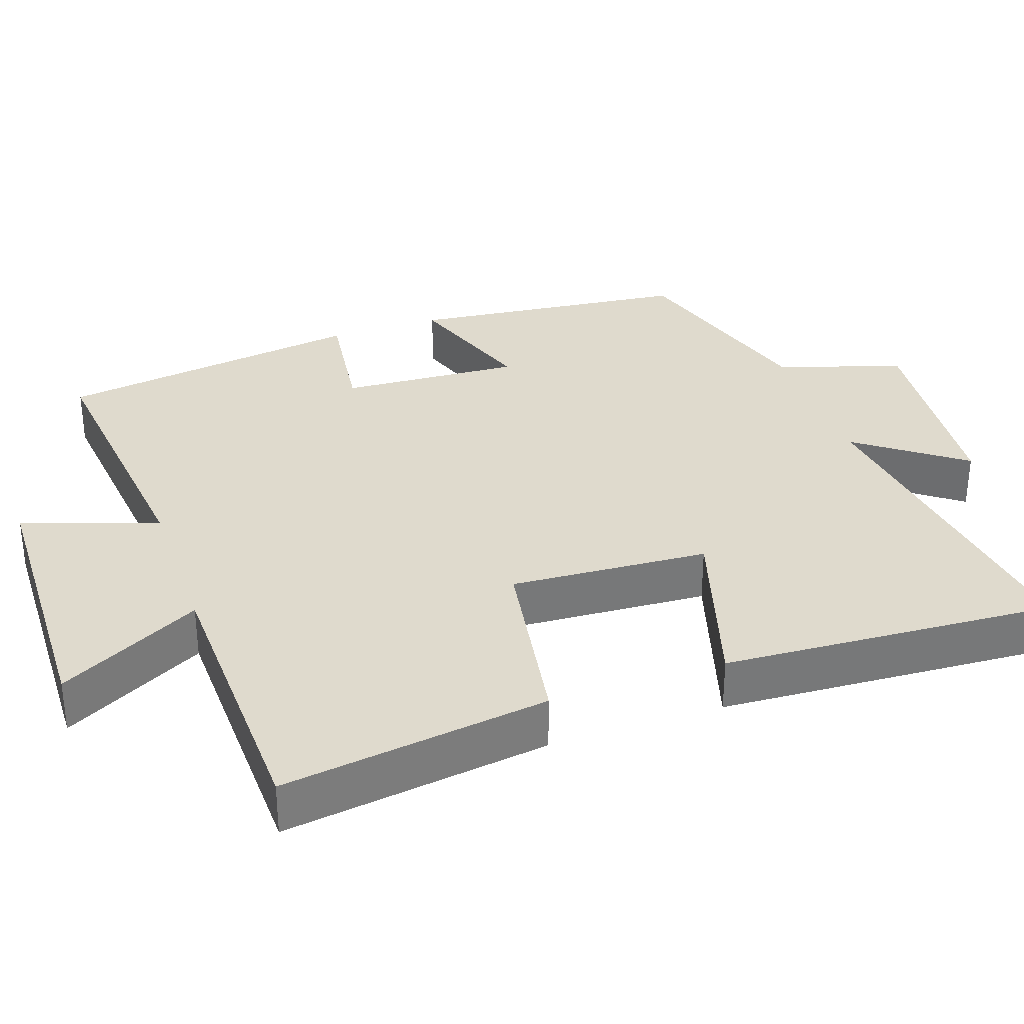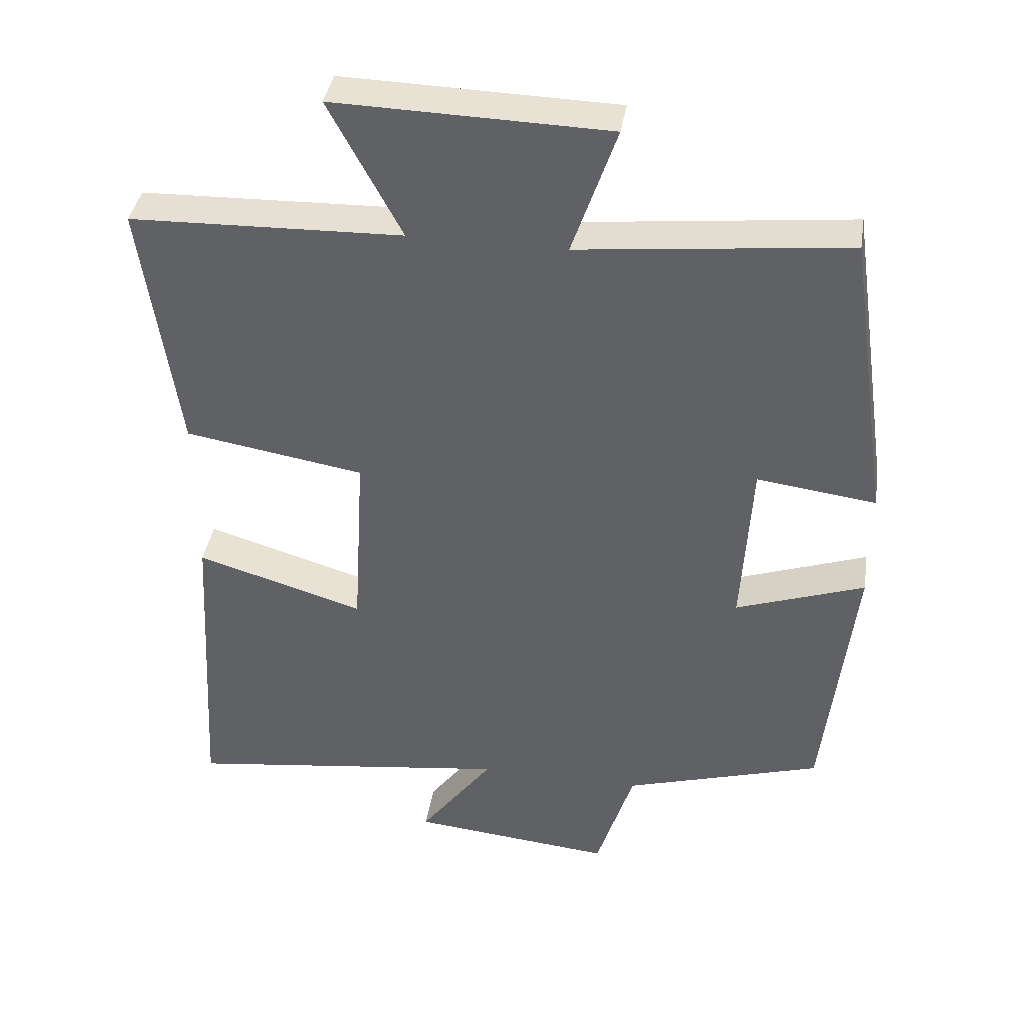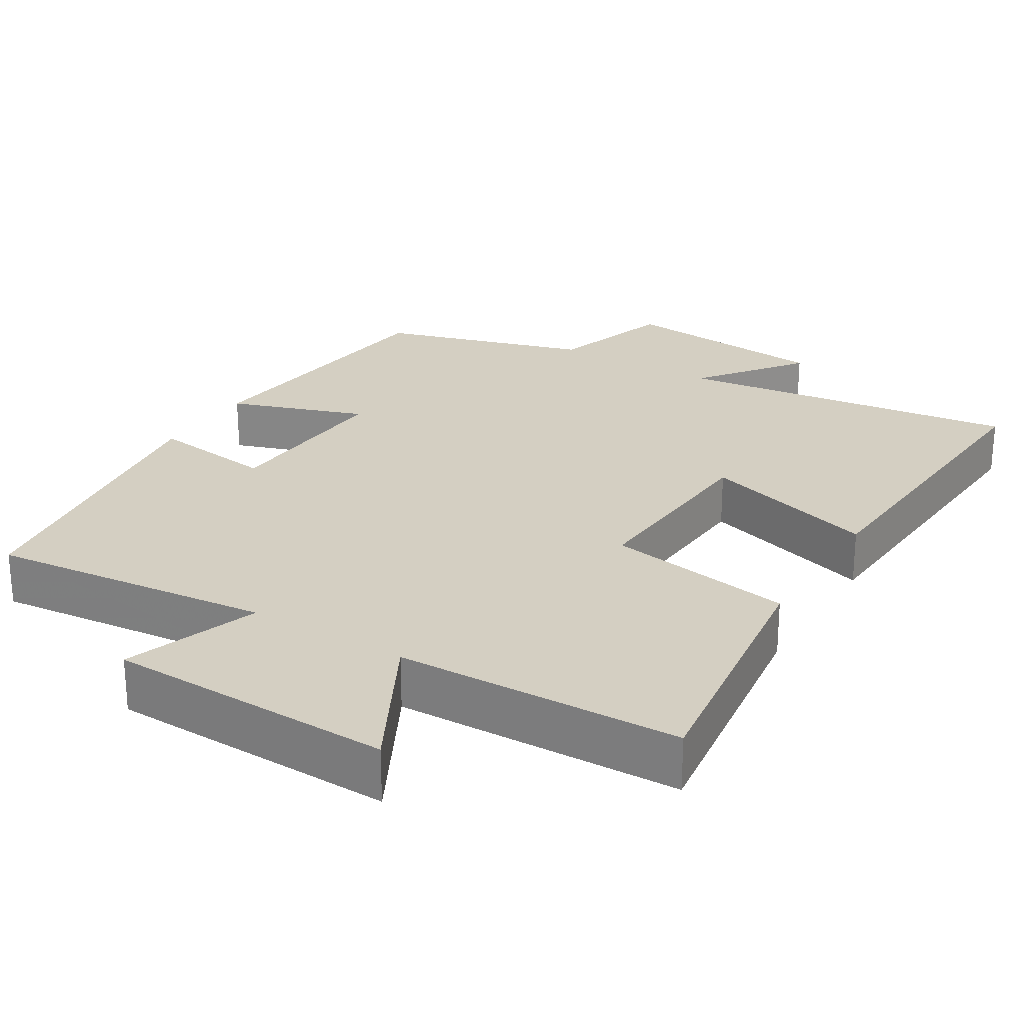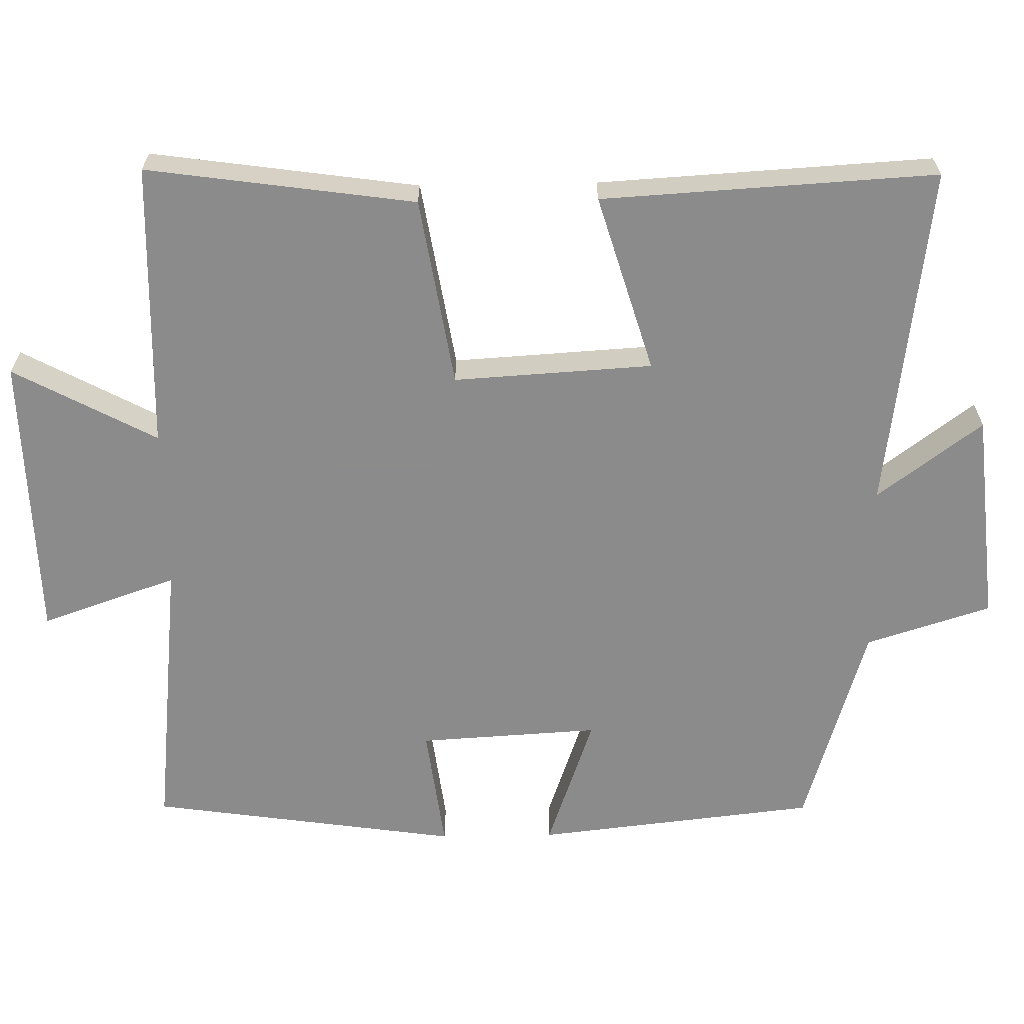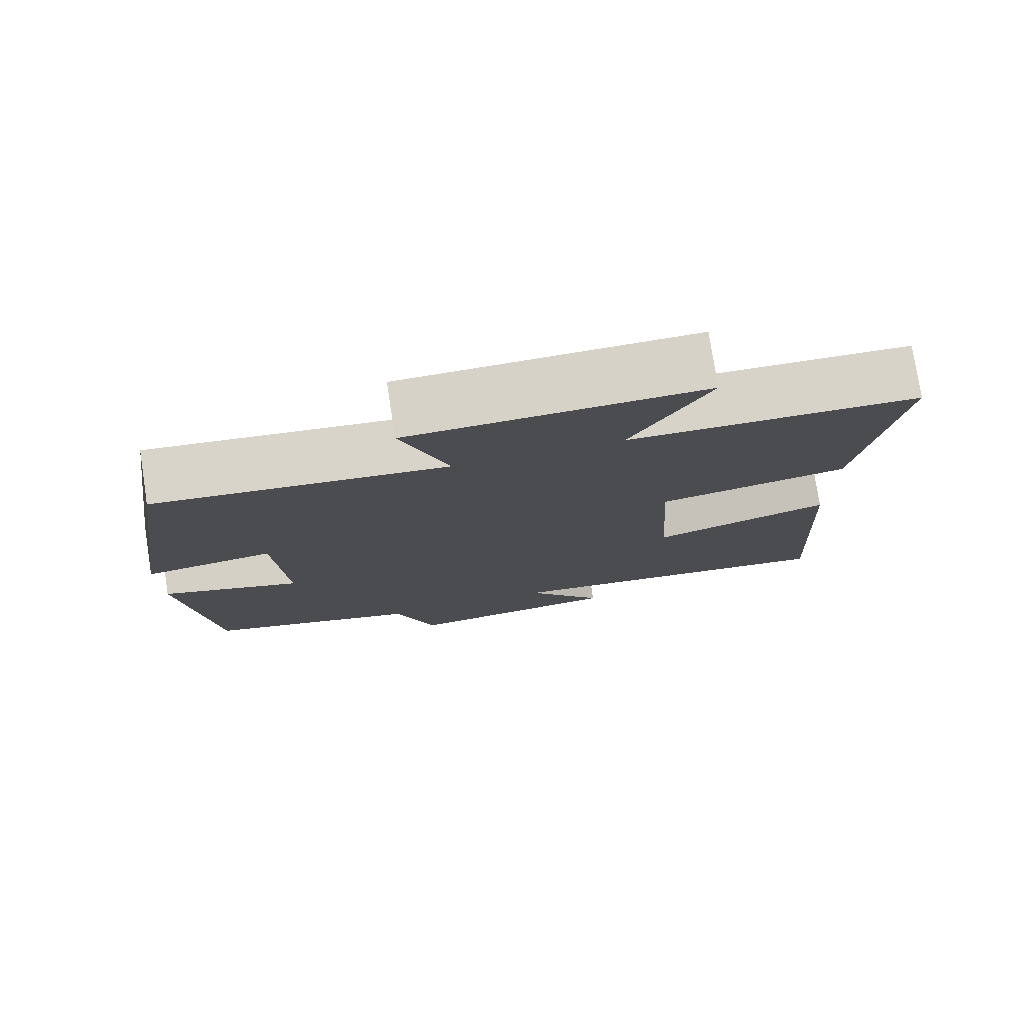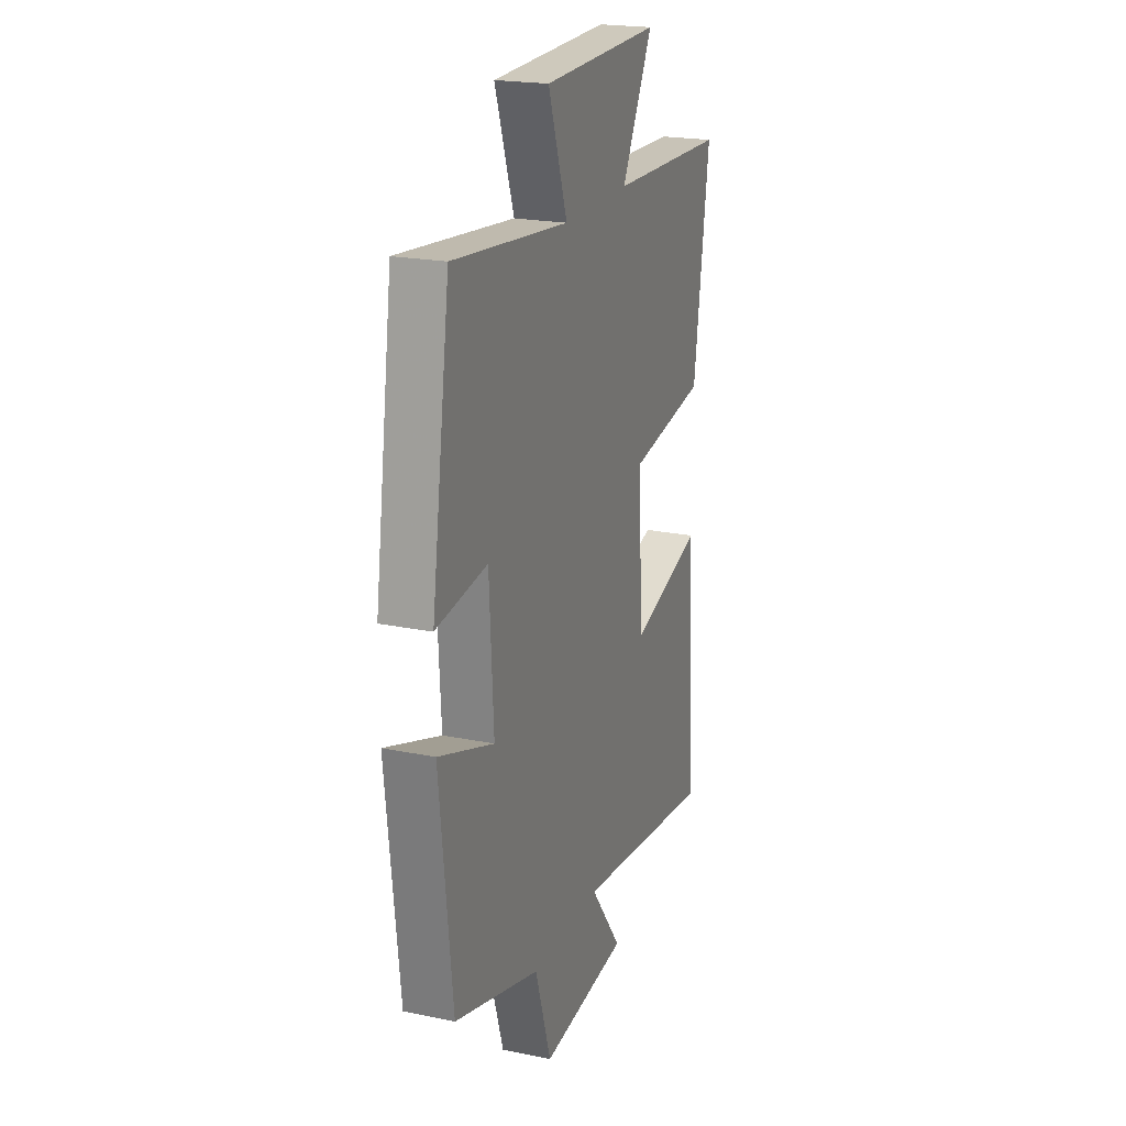
<metadata>
{"format":"obj","ext":"obj","renderer":"f3d","projection":"perspective","resolution":1024,"background":"white","views":[{"elev":32.8,"azim":70.9,"up":"+Y"},{"elev":39.1,"azim":-171.0,"up":"+Z"},{"elev":25.4,"azim":31.6,"up":"+Y"},{"elev":-64.0,"azim":91.0,"up":"+Y"},{"elev":77.7,"azim":-8.8,"up":"+Z"},{"elev":21.1,"azim":-69.9,"up":"+Z"}]}
</metadata>
<code>
v 0.551 0.07 0.489
v 0.5 0.07 0.128
v 0.245 0.07 0.086
v 0.261 0.07 -0.182
v 0.5 0.07 -0.11
v 0.526 0.07 -0.561
v 0.06 0.07 -0.5
v 0.165 0.07 -0.641
v -0.123 0.07 -0.669
v -0.176 0.07 -0.5
v -0.458 0.07 -0.415
v -0.5 0.07 -0.035
v -0.317 0.07 -0.099
v -0.331 0.07 0.145
v -0.5 0.07 0.123
v -0.439 0.07 0.541
v -0.057 0.07 0.5
v -0.12 0.07 0.683
v 0.268 0.07 0.693
v 0.165 0.07 0.5
v 0.551 0 0.489
v 0.5 0 0.128
v 0.245 0 0.086
v 0.261 0 -0.182
v 0.5 0 -0.11
v 0.526 0 -0.561
v 0.06 0 -0.5
v 0.165 0 -0.641
v -0.123 0 -0.669
v -0.176 0 -0.5
v -0.458 0 -0.415
v -0.5 0 -0.035
v -0.317 0 -0.099
v -0.331 0 0.145
v -0.5 0 0.123
v -0.439 0 0.541
v -0.057 0 0.5
v -0.12 0 0.683
v 0.268 0 0.693
v 0.165 0 0.5
f 17 18 19 20
f 17 20 1 2
f 14 15 16 17
f 13 14 17
f 10 11 12 13
f 10 13 17
f 7 8 9 10
f 7 10 17
f 4 5 6 7
f 3 4 7 17
f 2 3 17
f 40 39 38 37
f 22 21 40 37
f 37 36 35 34
f 37 34 33
f 33 32 31 30
f 37 33 30
f 30 29 28 27
f 37 30 27
f 27 26 25 24
f 37 27 24 23
f 37 23 22
f 1 21 22 2
f 2 22 23 3
f 3 23 24 4
f 4 24 25 5
f 5 25 26 6
f 6 26 27 7
f 7 27 28 8
f 8 28 29 9
f 9 29 30 10
f 10 30 31 11
f 11 31 32 12
f 12 32 33 13
f 13 33 34 14
f 14 34 35 15
f 15 35 36 16
f 16 36 37 17
f 17 37 38 18
f 18 38 39 19
f 19 39 40 20
f 20 40 21 1

</code>
